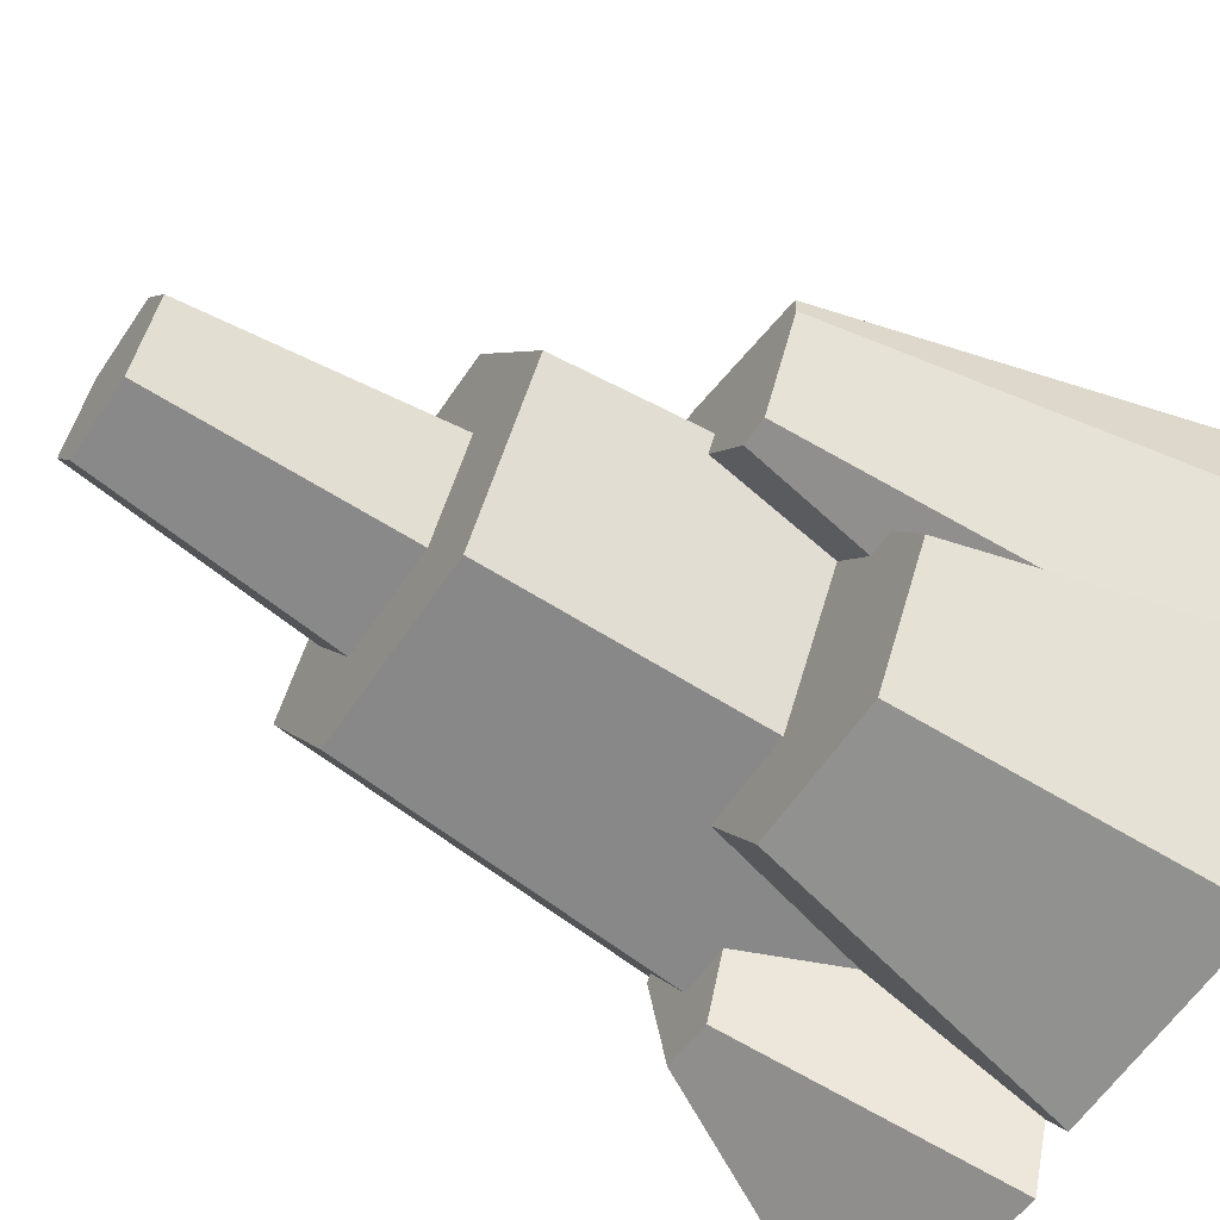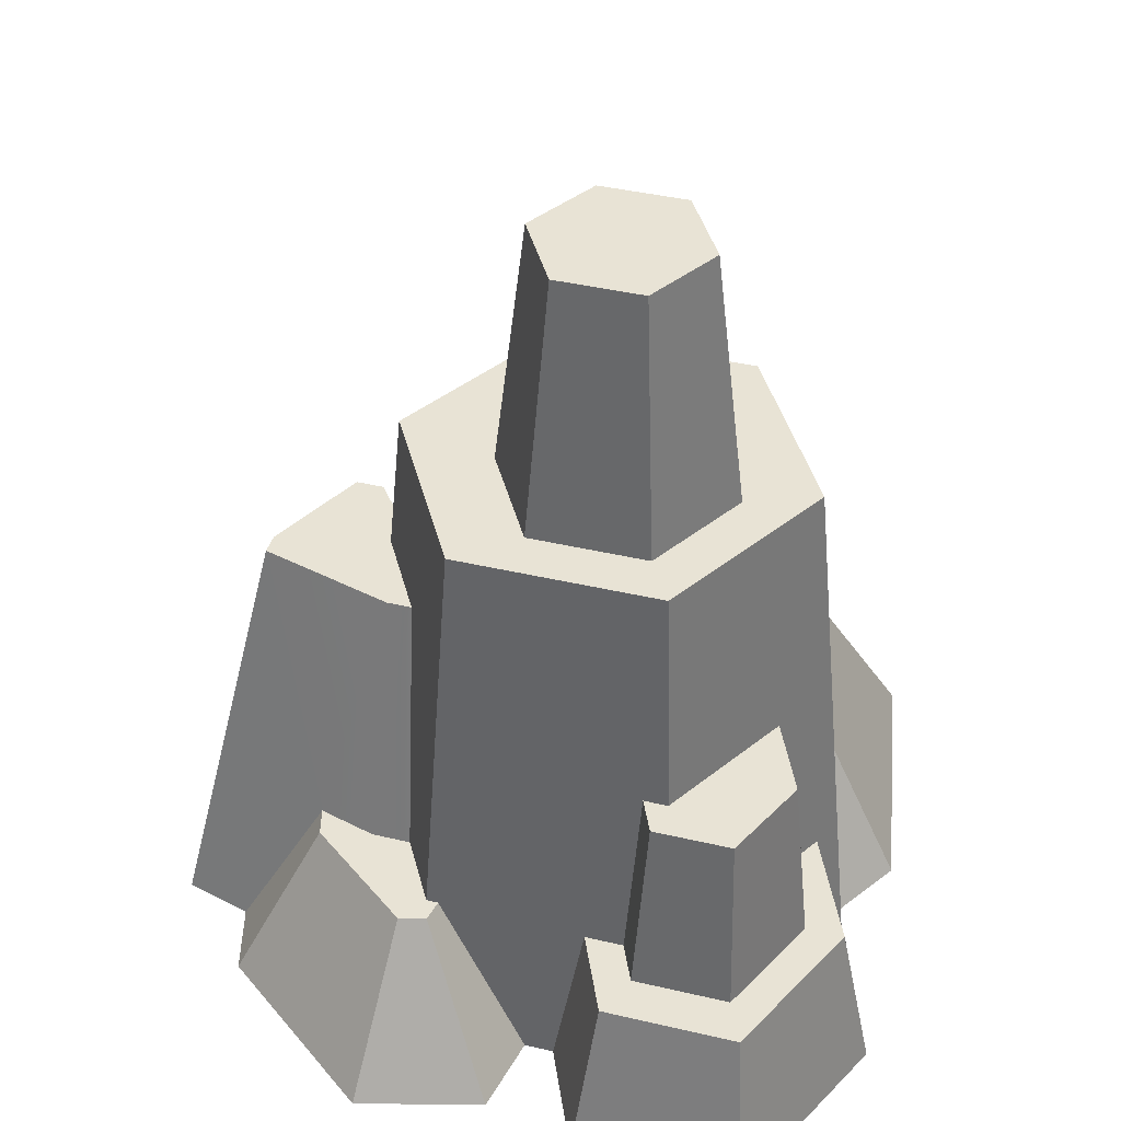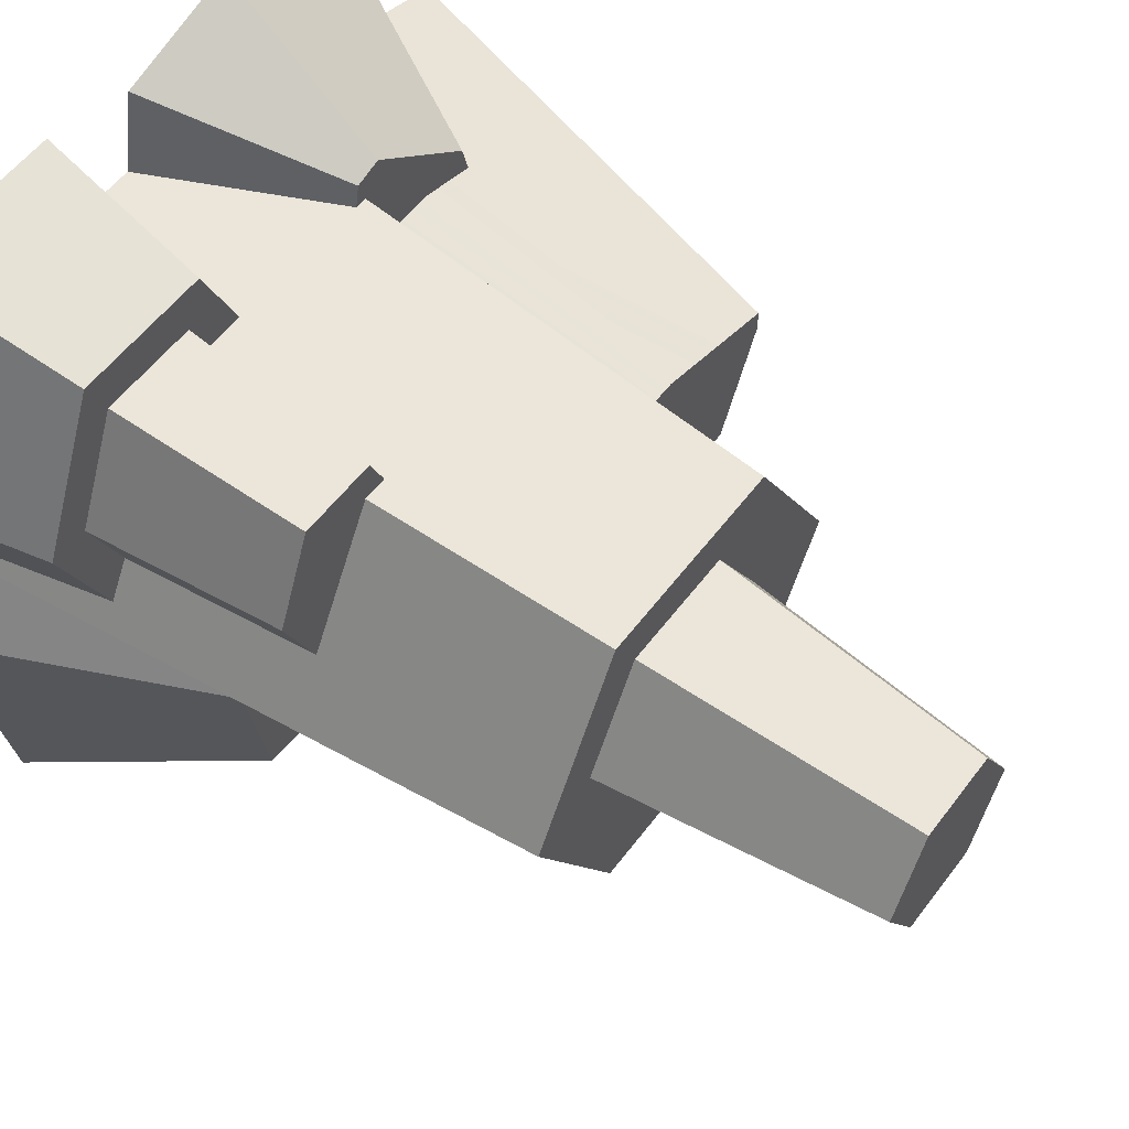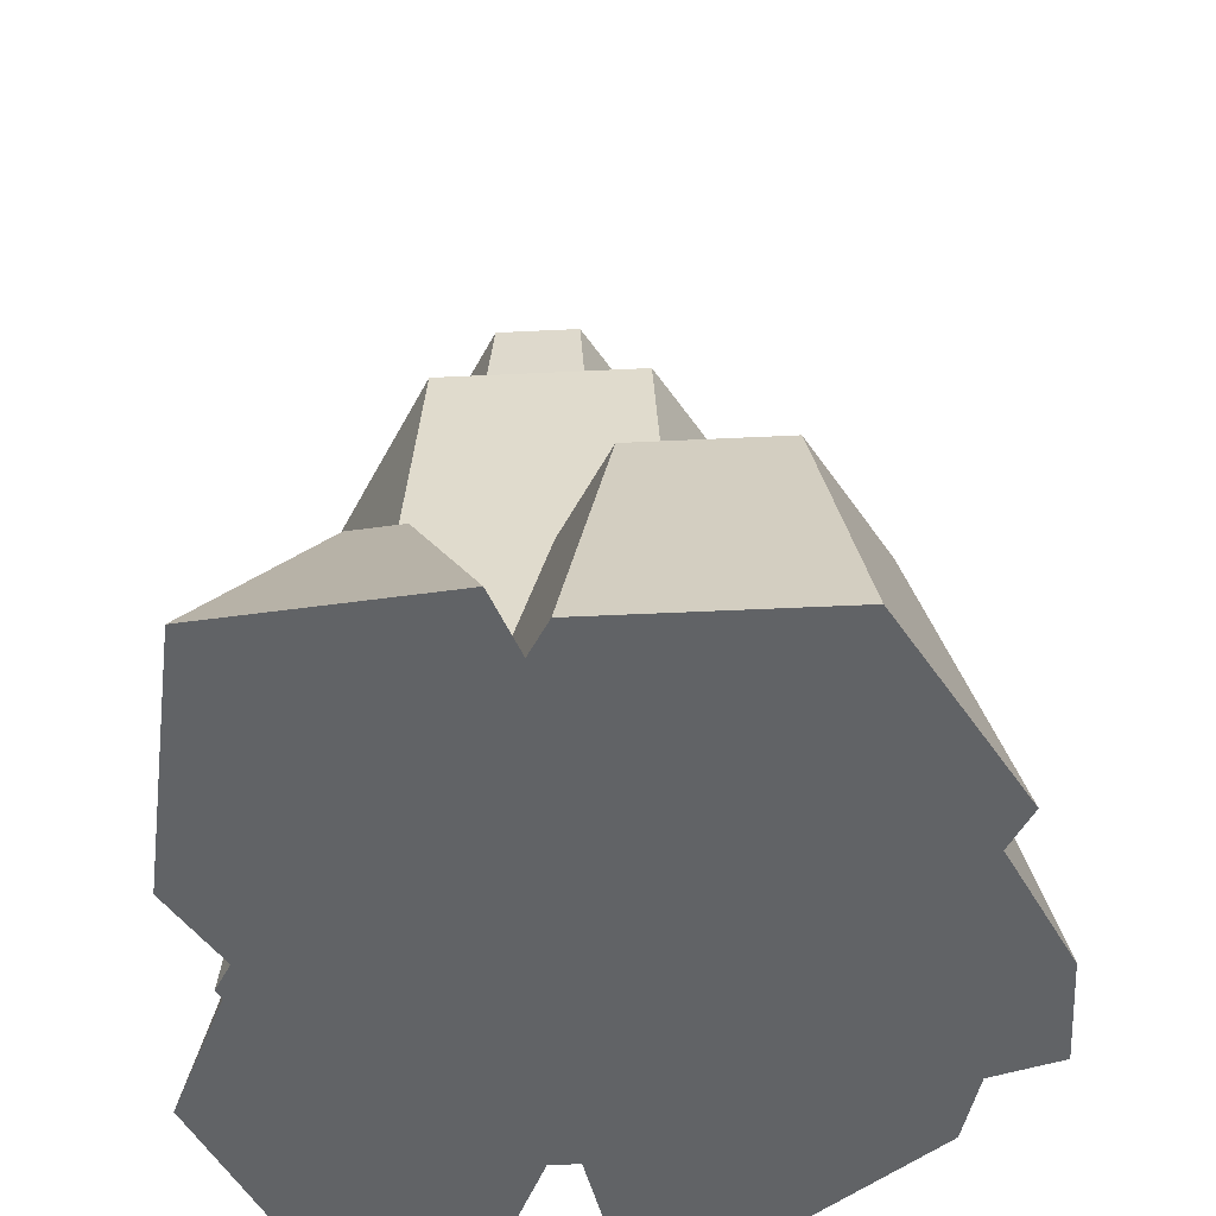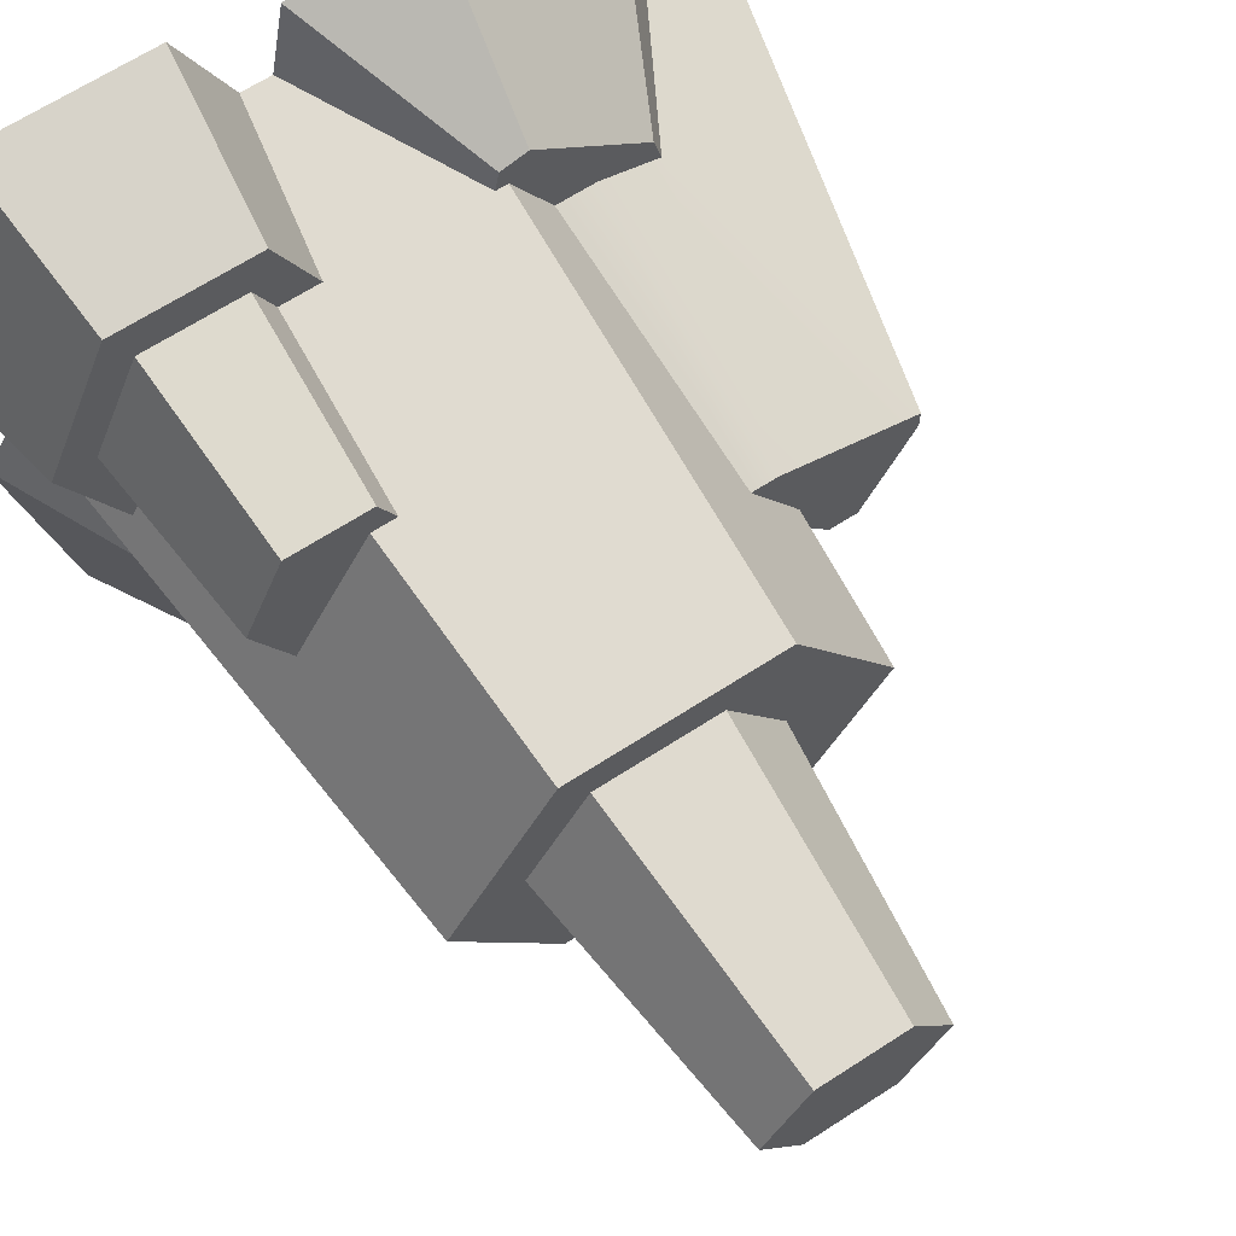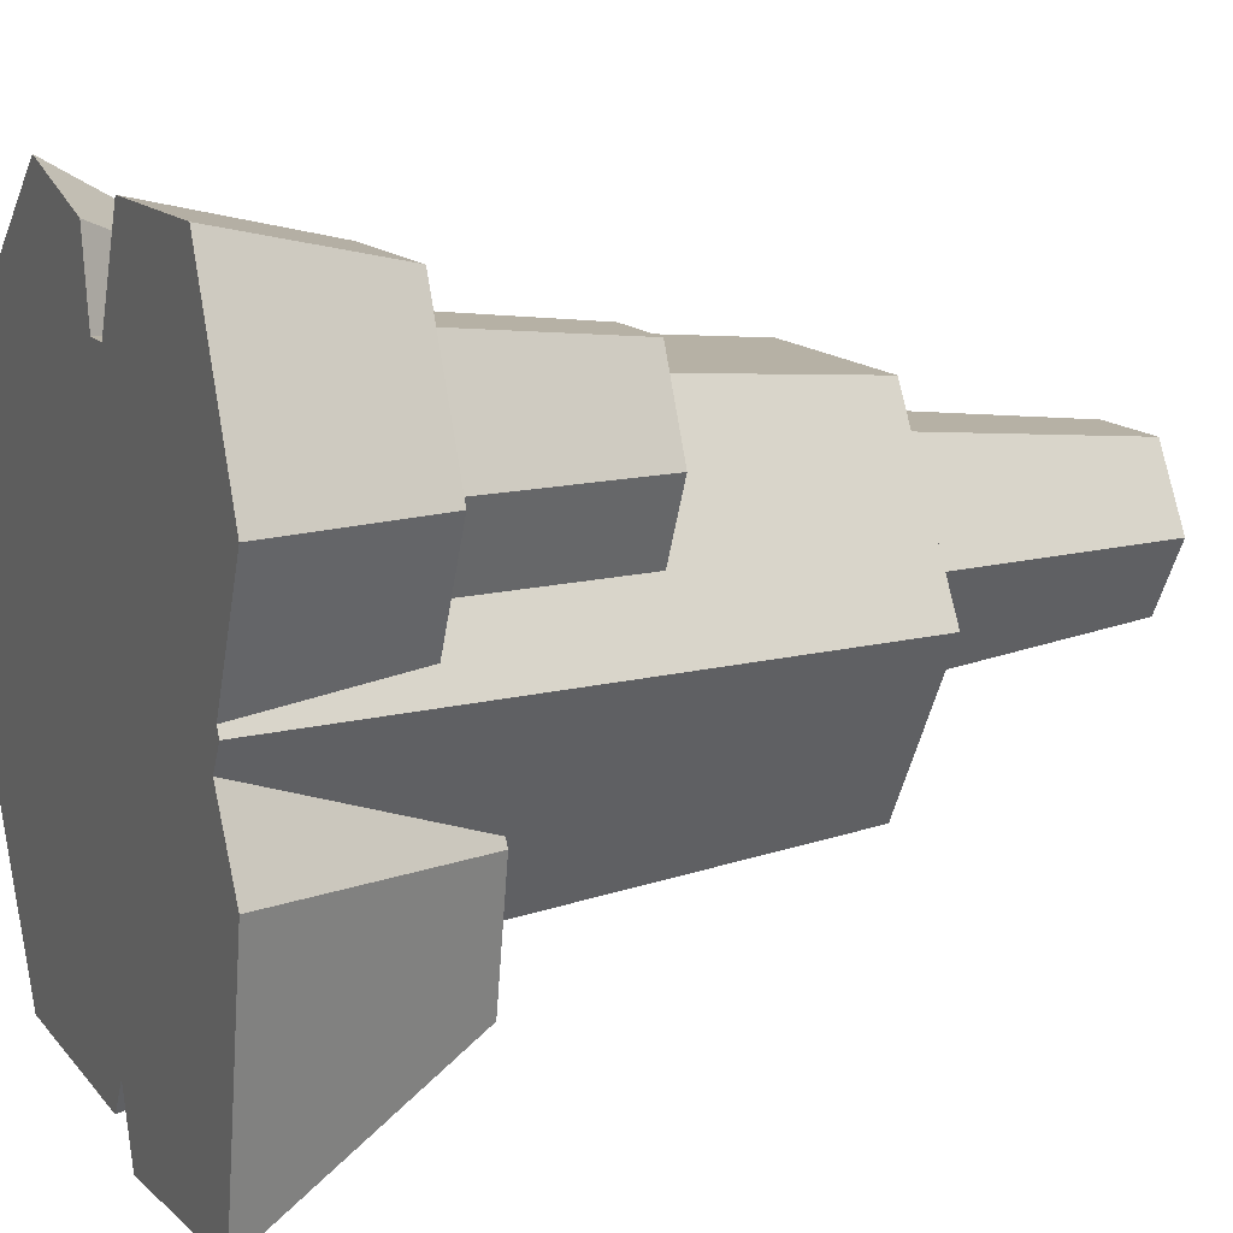
<metadata>
{"format":"obj","ext":"obj","renderer":"f3d","projection":"perspective","resolution":1024,"background":"white","views":[{"elev":-60.7,"azim":-123.7,"up":"+Z"},{"elev":41.0,"azim":15.9,"up":"+Y"},{"elev":55.3,"azim":126.1,"up":"+Z"},{"elev":-50.8,"azim":-177.0,"up":"+Y"},{"elev":66.4,"azim":147.0,"up":"+Z"},{"elev":13.6,"azim":65.7,"up":"+Z"}]}
</metadata>
<code>
o formation_stone
v 2.938 6.272 -4.921
v 3.151 8.452 -4.921
v 4.613 8.452 -7.454
v 3.089 6.272 -5.183
v 3.197 4.451 -5.678
v 4.418 4.451 -7.793
v 4.613 8.452 -2.388
v 4.621 8.452 -4.523
v 5.464 8.452 -3.063
v 7.538 8.452 -2.388
v 7.15 8.452 -3.063
v 7.993 8.452 -4.523
v 9.001 8.452 -4.921
v 5.464 8.452 -5.984
v 7.538 8.452 -7.454
v 7.15 8.452 -5.984
v 5.076 12.25 -4.523
v 5.691 12.25 -5.59
v 5.691 12.25 -3.457
v 6.922 12.25 -5.59
v 6.922 12.25 -3.457
v 7.538 12.25 -4.523
v 9.826 0 -4.921
v 9.586 0 -5.336
v 8.465 3.442 -6.697
v 7.783 3.442 -7.878
v 3.748 0 -1e-06
v 5.574 0 -0.4893
v 4.432 2.45 -1.554
v 4.041 2.45 -1.449
v 3.183 2.45 -2.868
v 2.326 2.45 -3.115
v 2.438 2.45 -2.697
v 3.75 2.45 -2.868
v 4.32 2.45 -1.881
v 4.496 2.45 -1.881
v 1.274 0 -1.925
v 0.9969 0 -2.961
v 6.35 2.041 -7.996
v 7.029 3.442 -7.878
v 7.401 3.443 -8.888
v 5.927 0 -9.7
v 6.285 0 -10.67
v 5.804 0 -1.674
v 5.012 4.451 -9.169
v 5.806 4.451 -7.793
v 5.622 0 -10.23
v 2.451 6.272 -6.027
v 2.642 4.451 -6.412
v 1.578 2.727 -6.775
v 2.261 4.451 -6.412
v 1.755 4.451 -7.289
v 0.5336 0 -7.289
v 0.8887 0 -6.674
v 3.658 6.272 -3.674
v 2.841 4.451 -9.169
v -1e-06 0 -4.851
v 1.324 6.272 -4.545
v 2.046 6.272 -6.027
v 8.537 3.442 -6.816
v 10.29 0 -6.494
v 9.582 0 -10.34
v 8.171 3.443 -8.811
v 2.23 0 -10.23
v 9.374 0 -0.1135
v 6.924 0 -0.1135
v 6.23 0 -1.674
v 9.748 0 -4.786
v -1e-06 0 -3.249
v 10.6 0 -2.871
v 7.192 2.4 -1.877
v 6.63 2.4 -1.877
v 7.169 2.4 -0.6649
v 7.449 2.4 -1.297
v 9.129 2.4 -0.6649
v 8.848 2.4 -1.297
v 9.547 2.4 -2.871
v 10.11 2.4 -2.871
v 9.369 2.4 -4.536
v 9.051 2.4 -3.986
v 7.702 5.1 -2.105
v 7.356 5.1 -2.105
v 7.582 5.1 -1.596
v 8.715 5.1 -1.596
v 8.787 5.1 -3.984
v 9.281 5.1 -2.871
v 1.324 6.272 -4.244
v 3.297 6.272 -3.674
f 1 2 3
f 3 4 1
f 3 5 4
f 3 6 5
f 3 2 7
f 7 8 3
f 7 9 8
f 7 10 9
f 10 11 9
f 10 12 11
f 10 13 12
f 3 8 14
f 14 15 3
f 12 13 15
f 14 16 15
f 16 12 15
f 8 17 18
f 18 14 8
f 8 9 19
f 19 17 8
f 16 14 18
f 18 20 16
f 9 11 21
f 21 19 9
f 18 17 19
f 19 21 18
f 21 20 18
f 21 22 20
f 13 23 24
f 24 15 13
f 24 25 15
f 25 26 15
f 22 12 16
f 16 20 22
f 21 11 12
f 12 22 21
f 27 28 29
f 29 30 27
f 31 32 33
f 33 30 31
f 30 34 31
f 30 35 34
f 30 29 35
f 29 36 35
f 37 27 30
f 30 33 37
f 38 37 33
f 33 32 38
f 39 40 41
f 41 42 39
f 41 43 42
f 29 28 44
f 44 36 29
f 45 46 39
f 39 42 45
f 42 47 45
f 48 4 5
f 5 49 48
f 40 39 46
f 40 46 15
f 15 26 40
f 46 3 15
f 46 6 3
f 50 51 52
f 50 52 53
f 53 54 50
f 34 35 7
f 7 55 34
f 7 2 55
f 2 1 55
f 56 52 51
f 51 49 56
f 49 5 56
f 5 45 56
f 5 6 45
f 6 46 45
f 57 58 59
f 59 54 57
f 59 50 54
f 60 61 62
f 62 63 60
f 47 64 56
f 56 45 47
f 62 43 41
f 41 63 62
f 24 62 61
f 62 24 65
f 62 65 66
f 43 62 66
f 43 66 67
f 42 43 67
f 42 67 44
f 47 42 44
f 47 44 28
f 47 28 27
f 64 47 27
f 64 27 37
f 64 37 38
f 64 38 54
f 54 53 64
f 24 68 65
f 68 24 23
f 54 38 69
f 69 57 54
f 68 70 65
f 53 52 56
f 56 64 53
f 71 72 73
f 73 74 71
f 73 75 74
f 75 76 74
f 75 77 76
f 75 78 77
f 77 78 79
f 79 80 77
f 81 82 83
f 83 84 81
f 84 85 81
f 84 86 85
f 86 77 80
f 80 85 86
f 66 65 75
f 75 73 66
f 74 76 84
f 84 83 74
f 84 76 77
f 77 86 84
f 75 65 70
f 70 78 75
f 51 50 59
f 59 49 51
f 59 48 49
f 57 69 87
f 87 58 57
f 67 66 73
f 73 72 67
f 72 71 82
f 82 36 72
f 82 35 36
f 82 7 35
f 82 81 7
f 81 10 7
f 72 36 44
f 44 67 72
f 10 81 85
f 85 13 10
f 85 80 13
f 80 79 13
f 79 68 13
f 68 23 13
f 31 34 55
f 55 88 31
f 25 24 61
f 61 60 25
f 41 40 26
f 26 63 41
f 26 25 63
f 25 60 63
f 79 78 70
f 70 68 79
f 58 87 88
f 88 59 58
f 88 48 59
f 88 1 48
f 88 55 1
f 48 1 4
f 71 74 83
f 83 82 71
f 32 31 88
f 32 88 87
f 32 87 69
f 69 38 32

</code>
